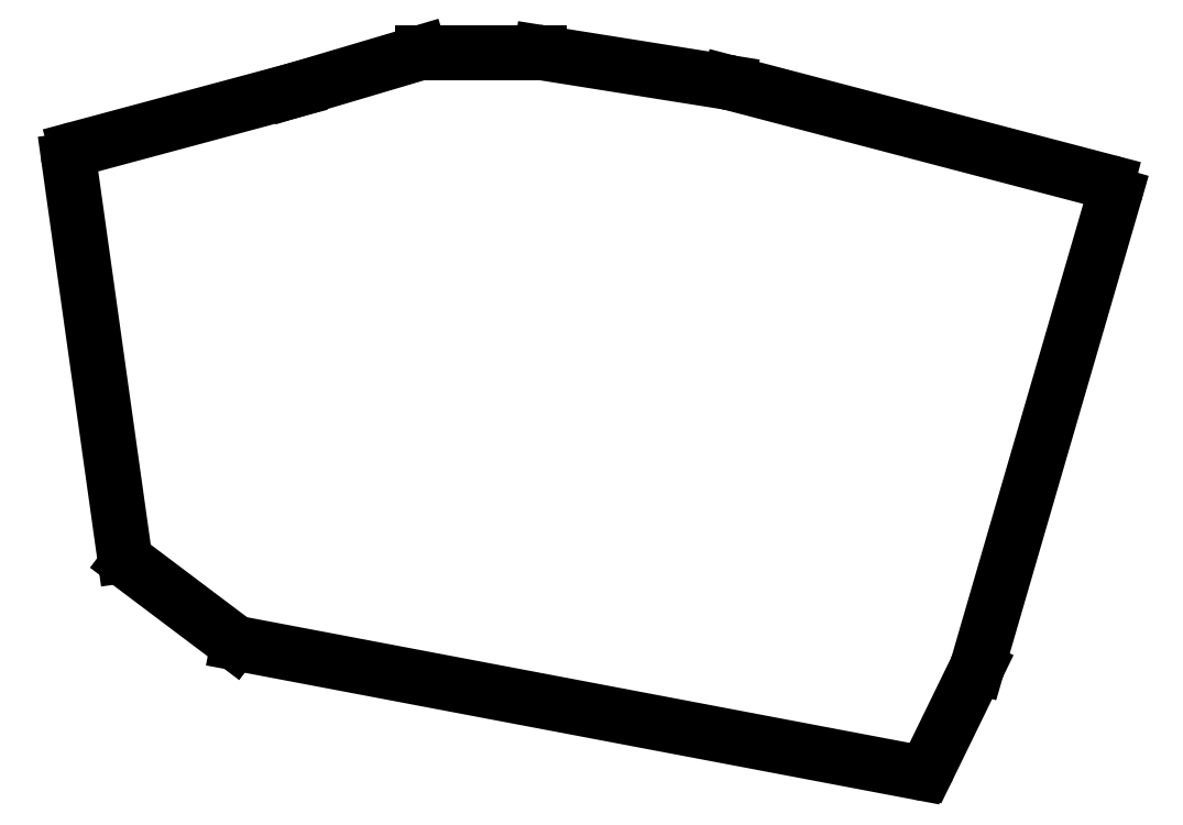
<metadata>
{"format":"dxf","ext":"dxf","renderer":"ezdxf+matplotlib","layout":"modelspace","background":"white","min_lineweight":24,"dpi":150}
</metadata>
<code>
0
SECTION
2
ENTITIES
0
LINE
8
0
10
-12.57
20
6.619
11
-23.35
21
83.32
0
LINE
8
0
10
-21.89
20
85.53
11
20.3
21
96.88
0
LINE
8
0
10
20.35
20
96.89
11
44.73
21
104.1
0
LINE
8
0
10
45.3
20
104.2
11
67.9
21
104.2
0
LINE
8
0
10
68.21
20
104.2
11
104.5
21
98.41
0
LINE
8
0
10
104.7
20
98.37
11
178.1
21
79.13
0
LINE
8
0
10
179.5
20
76.64
11
152.9
21
-14.86
0
LINE
8
0
10
152.7
20
-15.18
11
143.4
21
-34.37
0
LINE
8
0
10
141.2
20
-35.46
11
9.465
21
-10.46
0
LINE
8
0
10
8.634
20
-10.09
11
-11.79
21
5.3
0
ARC
8
0
10
-21.37
20
83.6
40
2
50
105.1
51
188
0
ARC
8
0
10
19.78
20
98.81
40
2
50
285.1
51
286.5
0
ARC
8
0
10
45.3
20
102.2
40
2
50
90
51
106.5
0
ARC
8
0
10
67.9
20
102.2
40
2
50
80.96
51
90
0
ARC
8
0
10
104.2
20
96.44
40
2
50
75.3
51
80.96
0
ARC
8
0
10
177.5
20
77.2
40
2
50
343.8
51
75.3
0
ARC
8
0
10
150.9
20
-14.3
40
2
50
334
51
343.8
0
ARC
8
0
10
141.6
20
-33.49
40
2
50
259.3
51
334
0
ARC
8
0
10
9.837
20
-8.495
40
2
50
233
51
259.3
0
ARC
8
0
10
-10.59
20
6.897
40
2
50
188
51
233
0
ENDSEC
0
EOF

</code>
